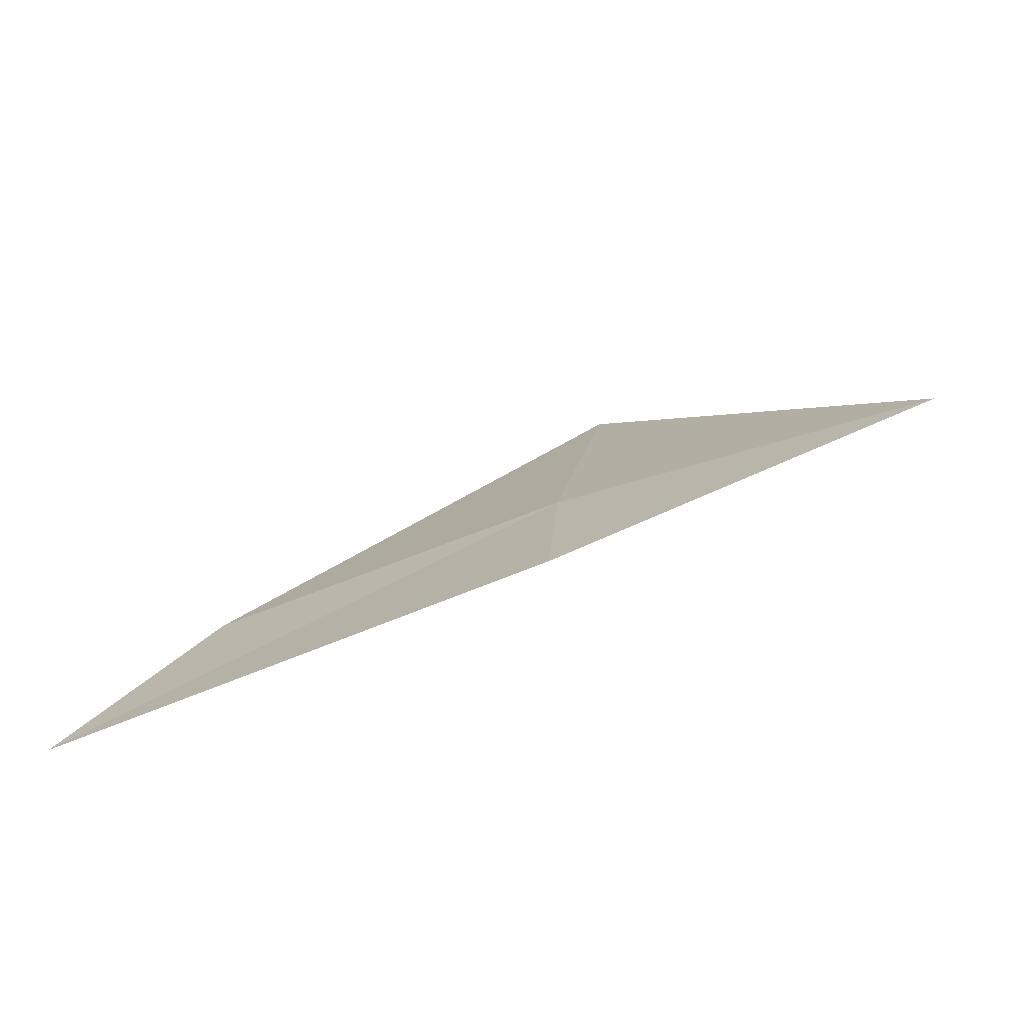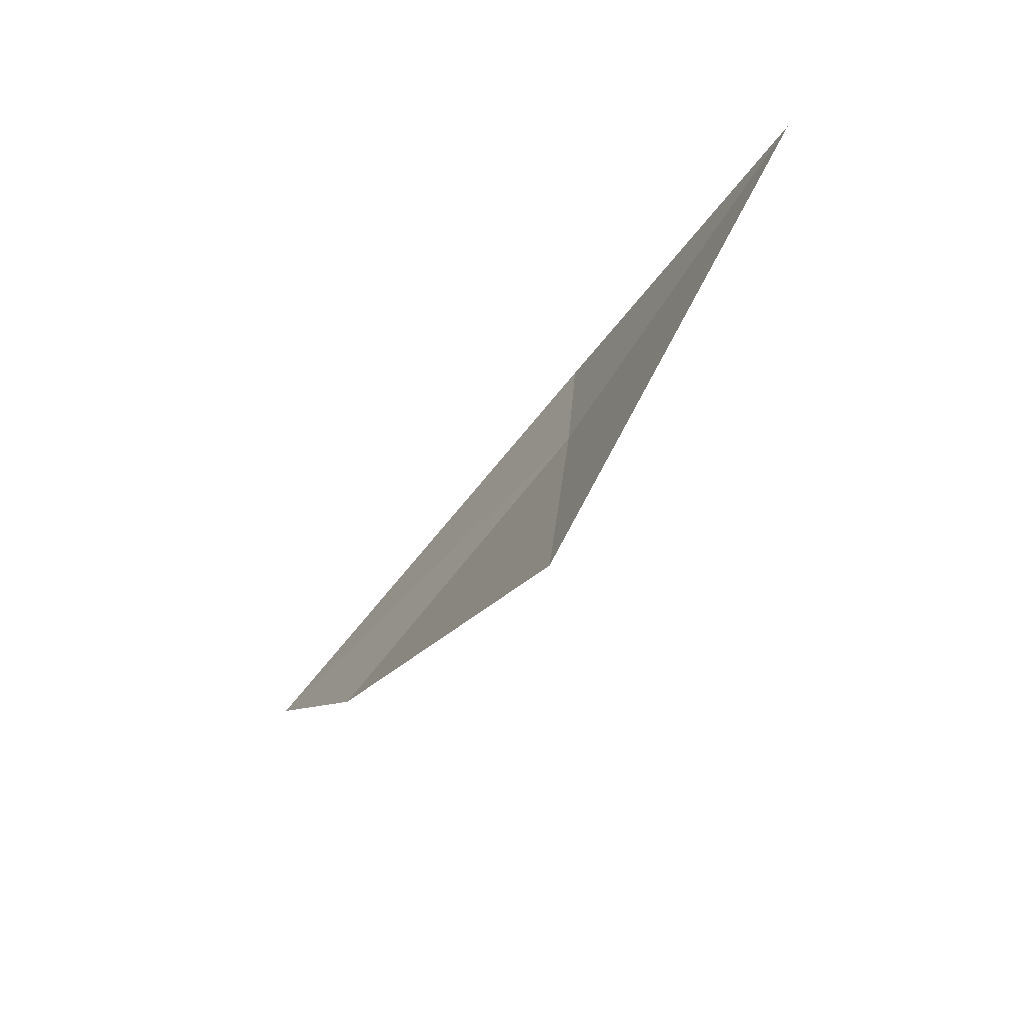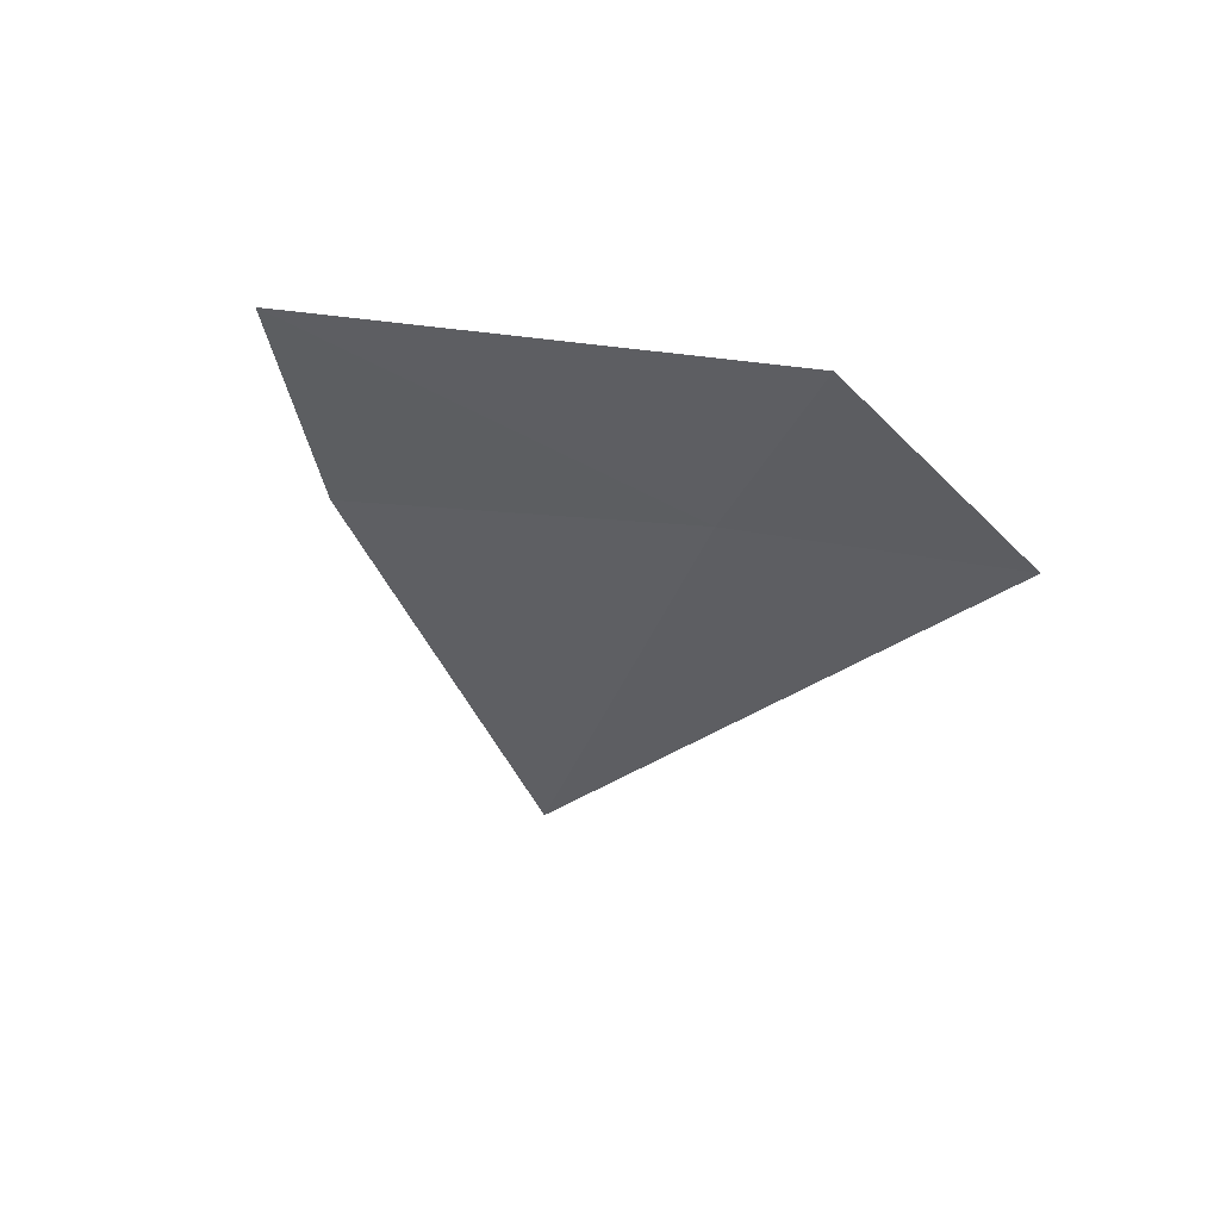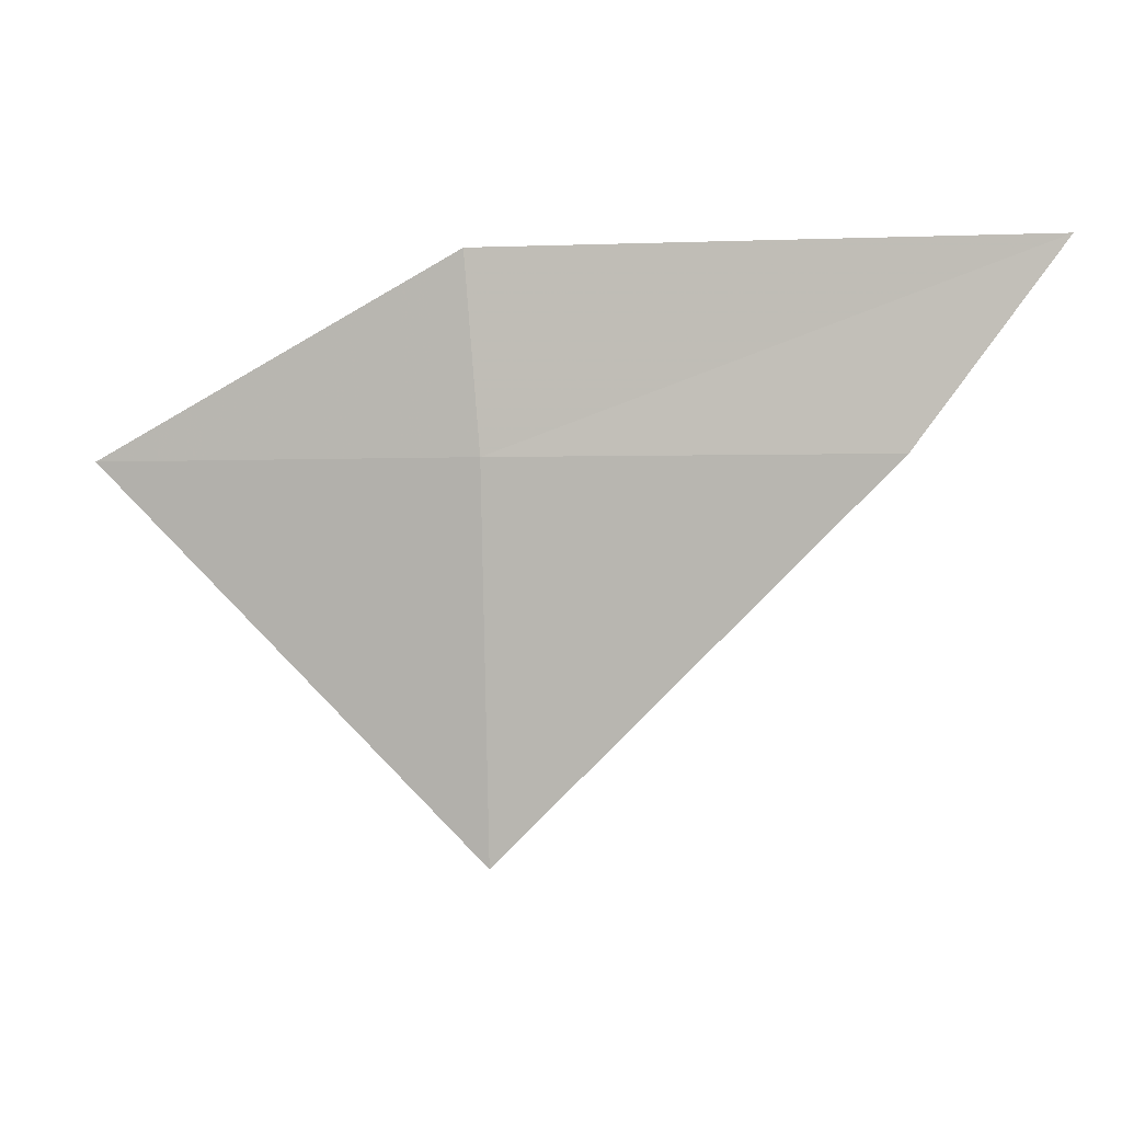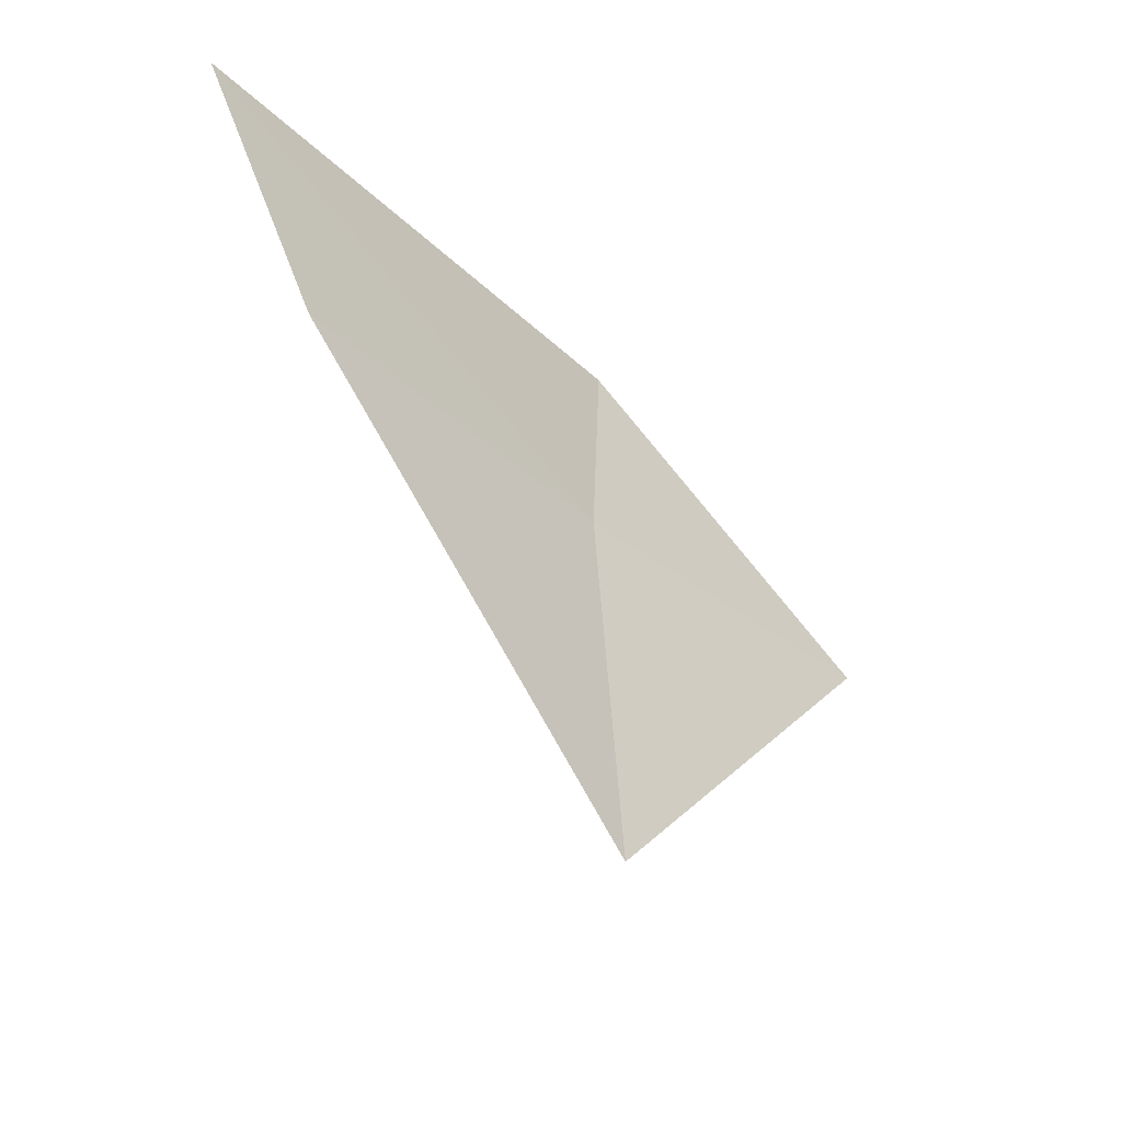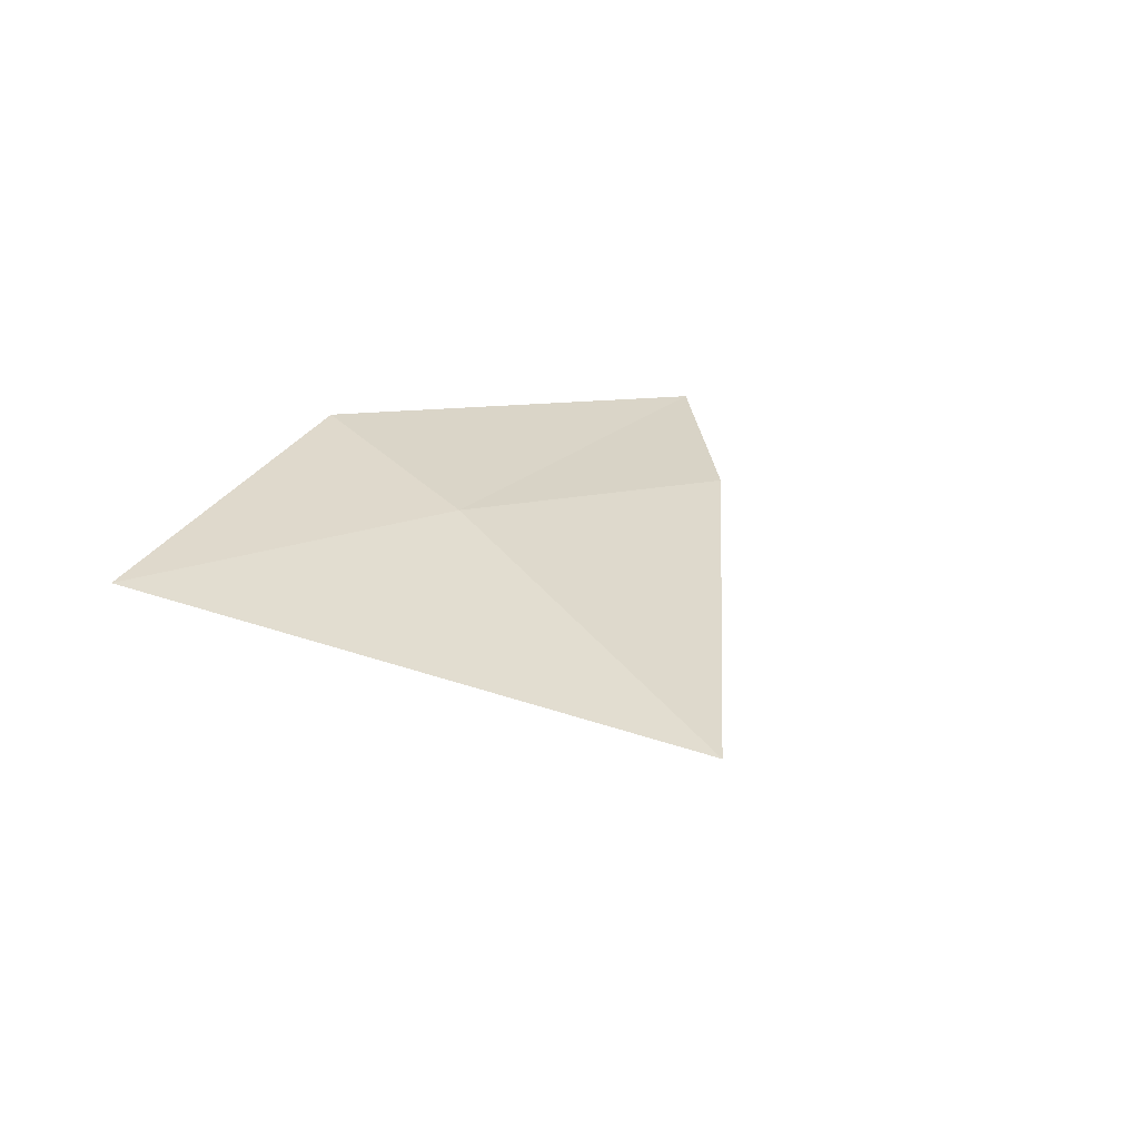
<metadata>
{"format":"obj","ext":"obj","renderer":"f3d","projection":"perspective","resolution":1024,"background":"white","views":[{"elev":19.3,"azim":7.2,"up":"+Y"},{"elev":-68.4,"azim":75.4,"up":"+Z"},{"elev":-47.8,"azim":-26.4,"up":"+Y"},{"elev":0.1,"azim":-145.7,"up":"+Z"},{"elev":-36.0,"azim":-26.8,"up":"+Z"},{"elev":42.0,"azim":139.5,"up":"+Y"}]}
</metadata>
<code>
v -34.84 15.64 9.047
v -34.79 15.52 7.63
v -36.16 15.06 9.047
v -36.63 14.84 9.759
v -33.47 16.09 9.047
v -34.79 15.67 9.759
f 1 4 3
f 1 5 6
f 1 6 4
f 1 3 2
f 1 2 5

</code>
